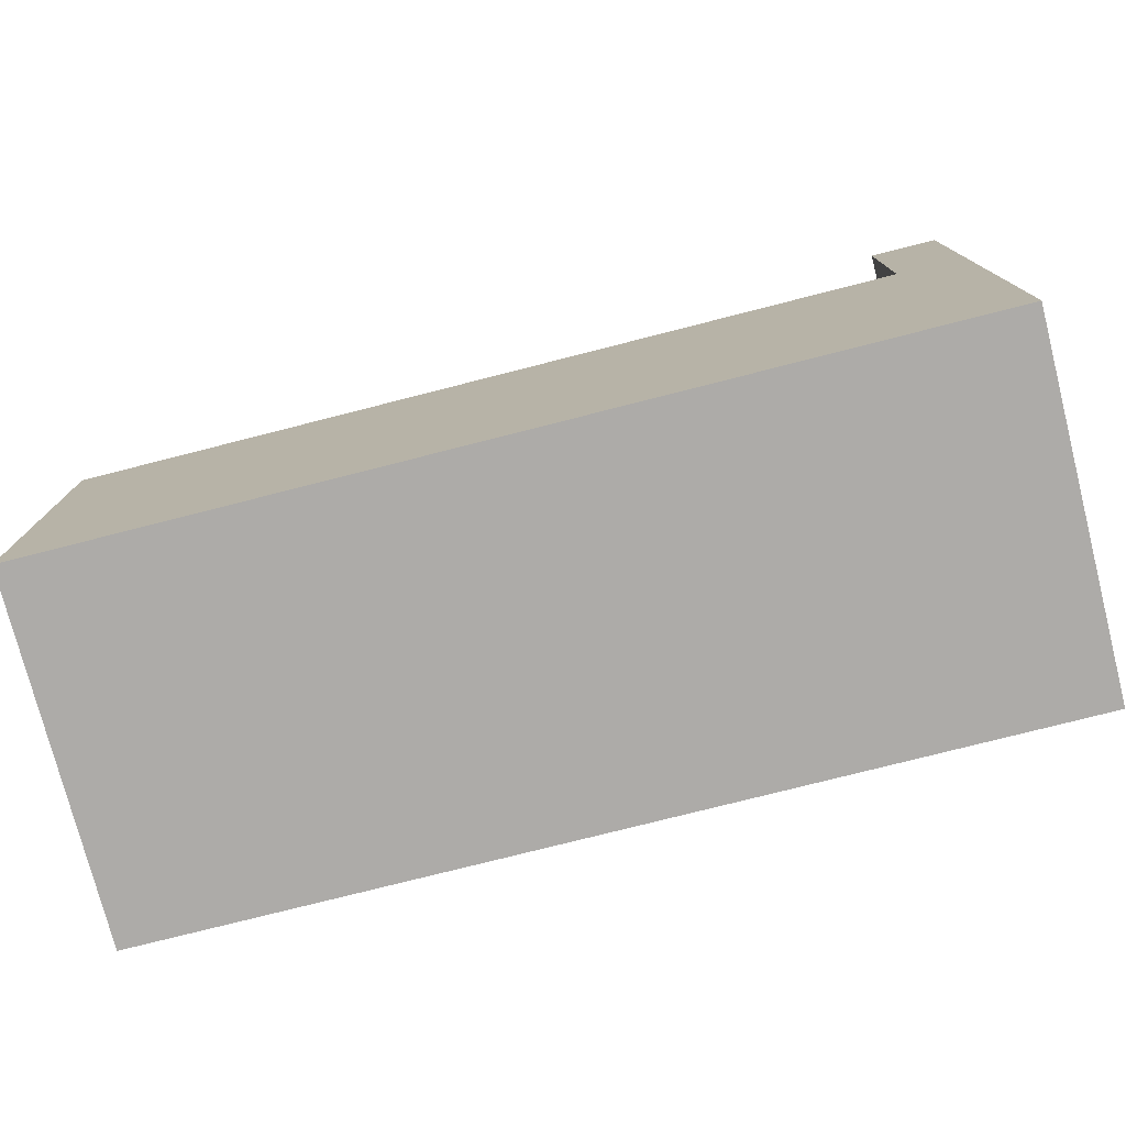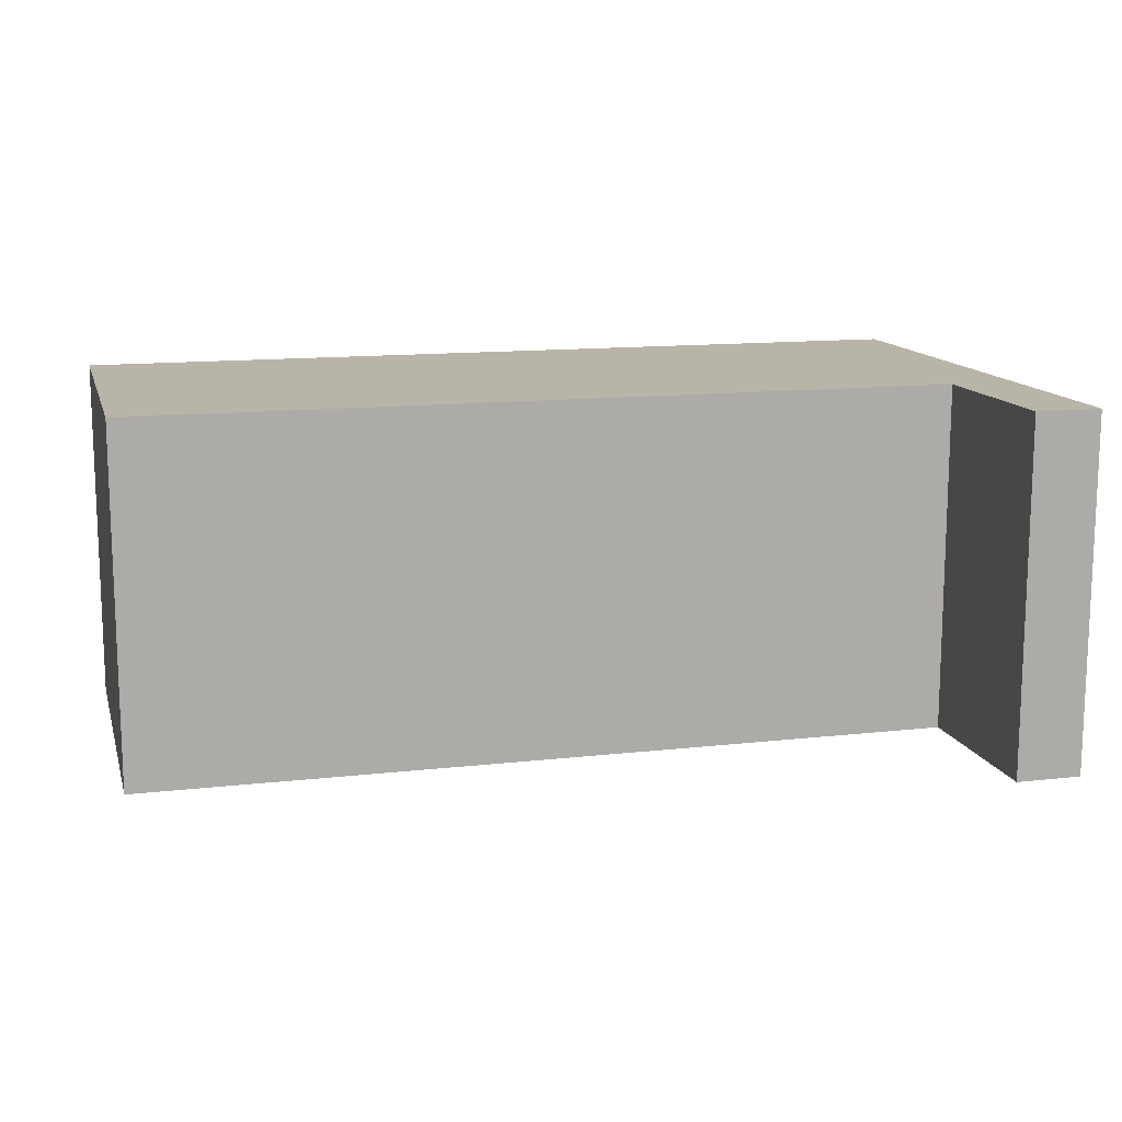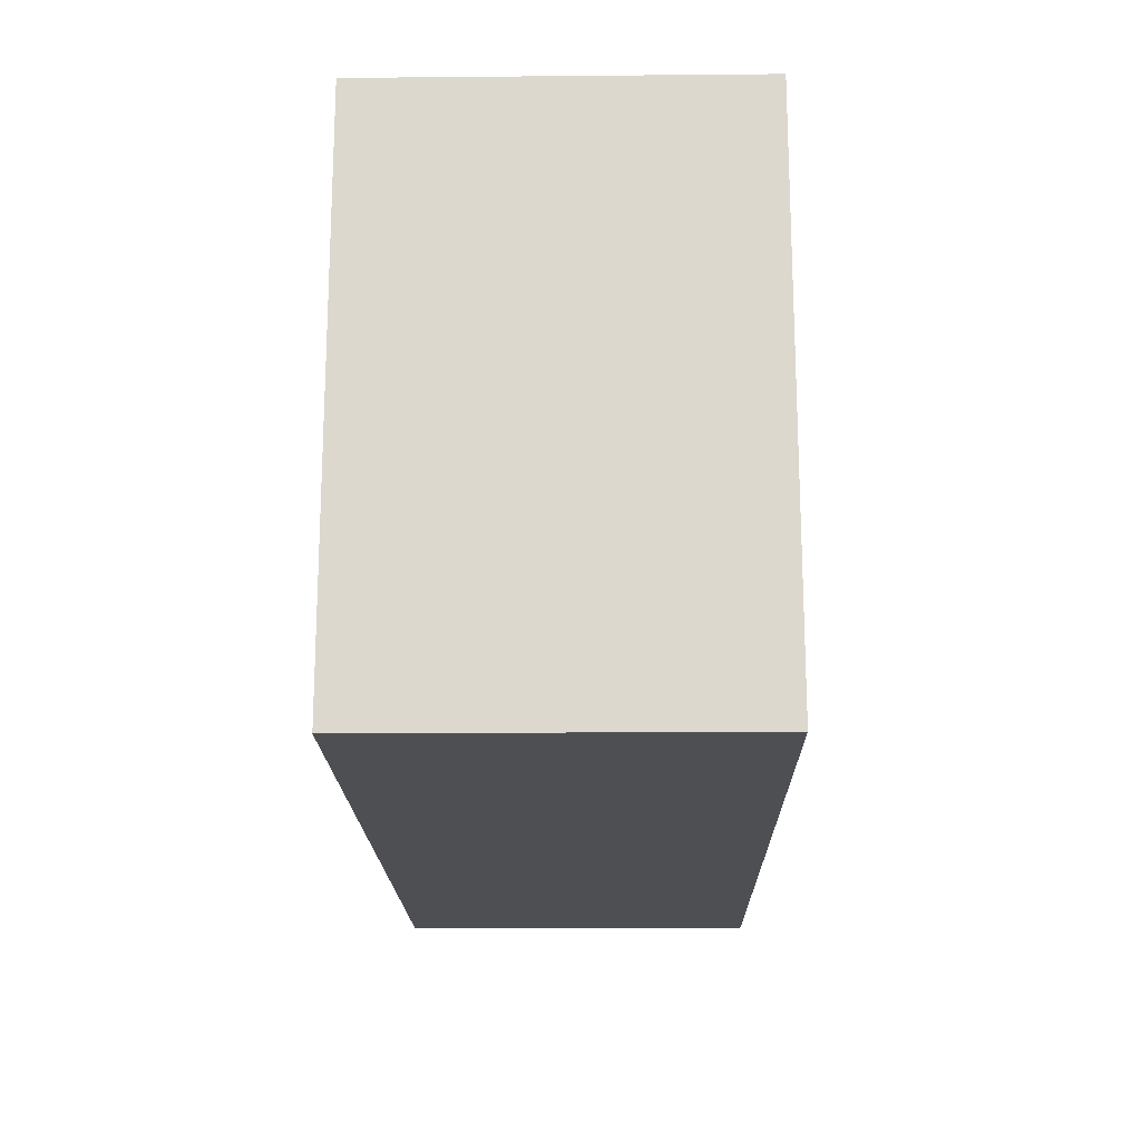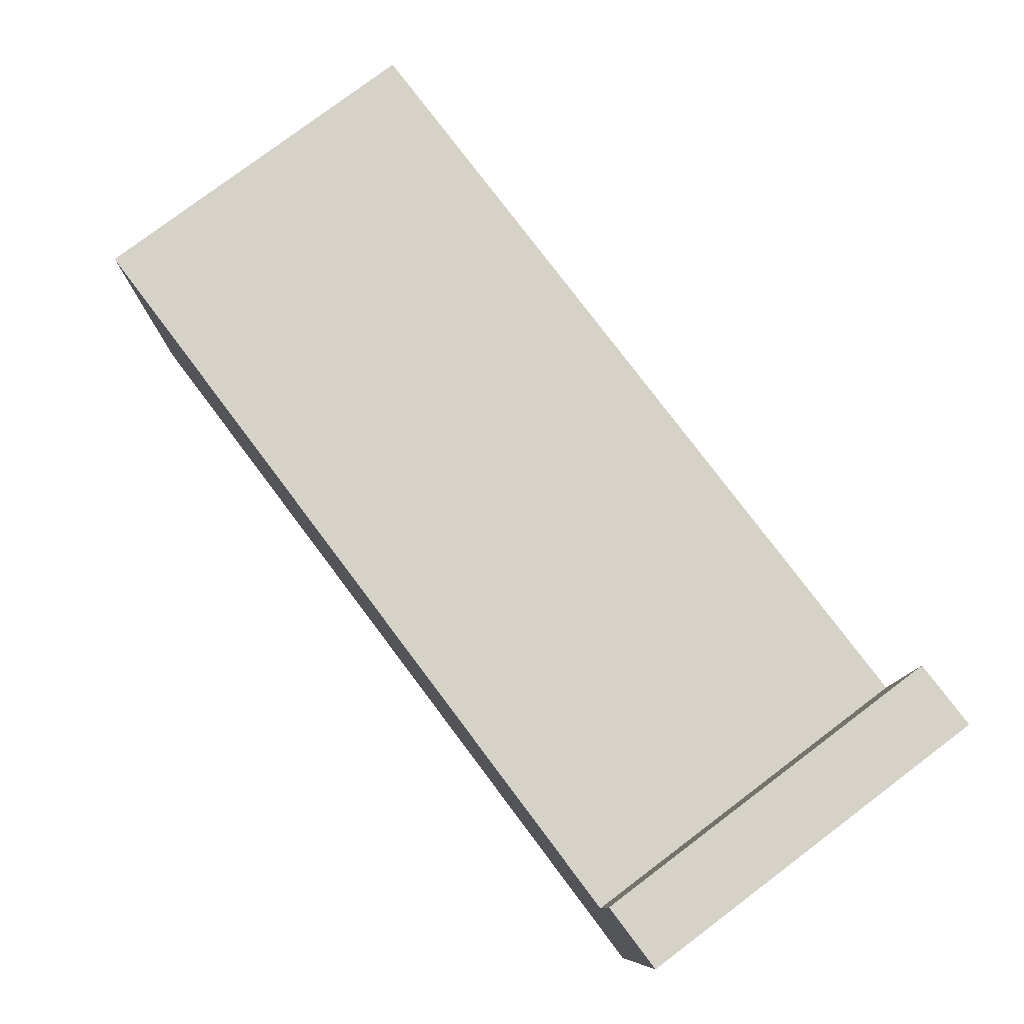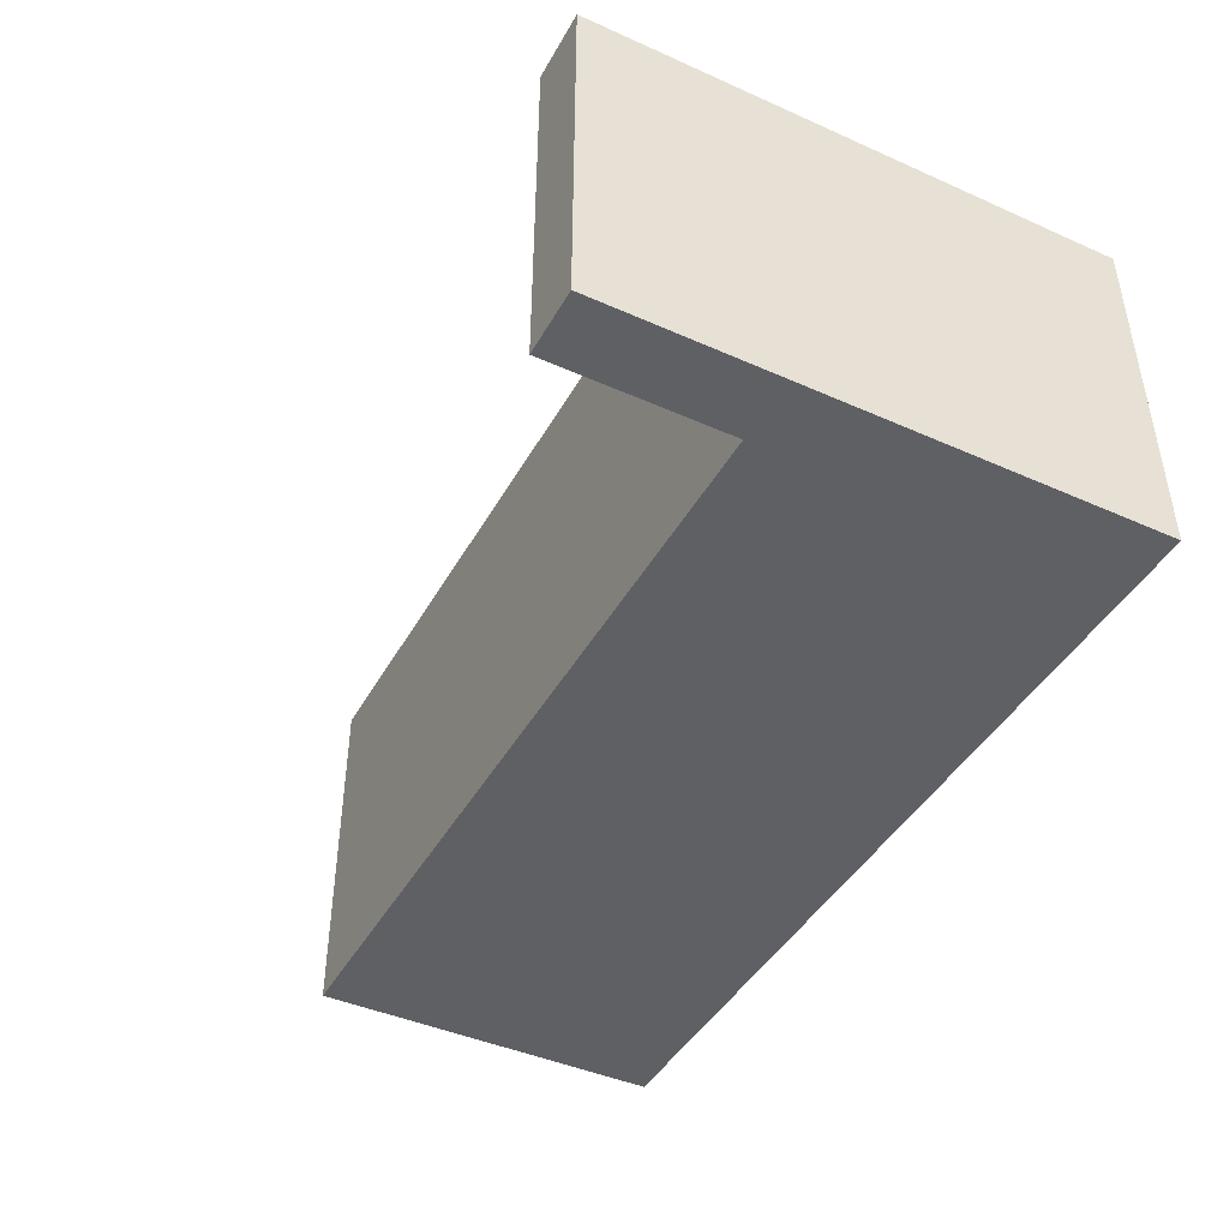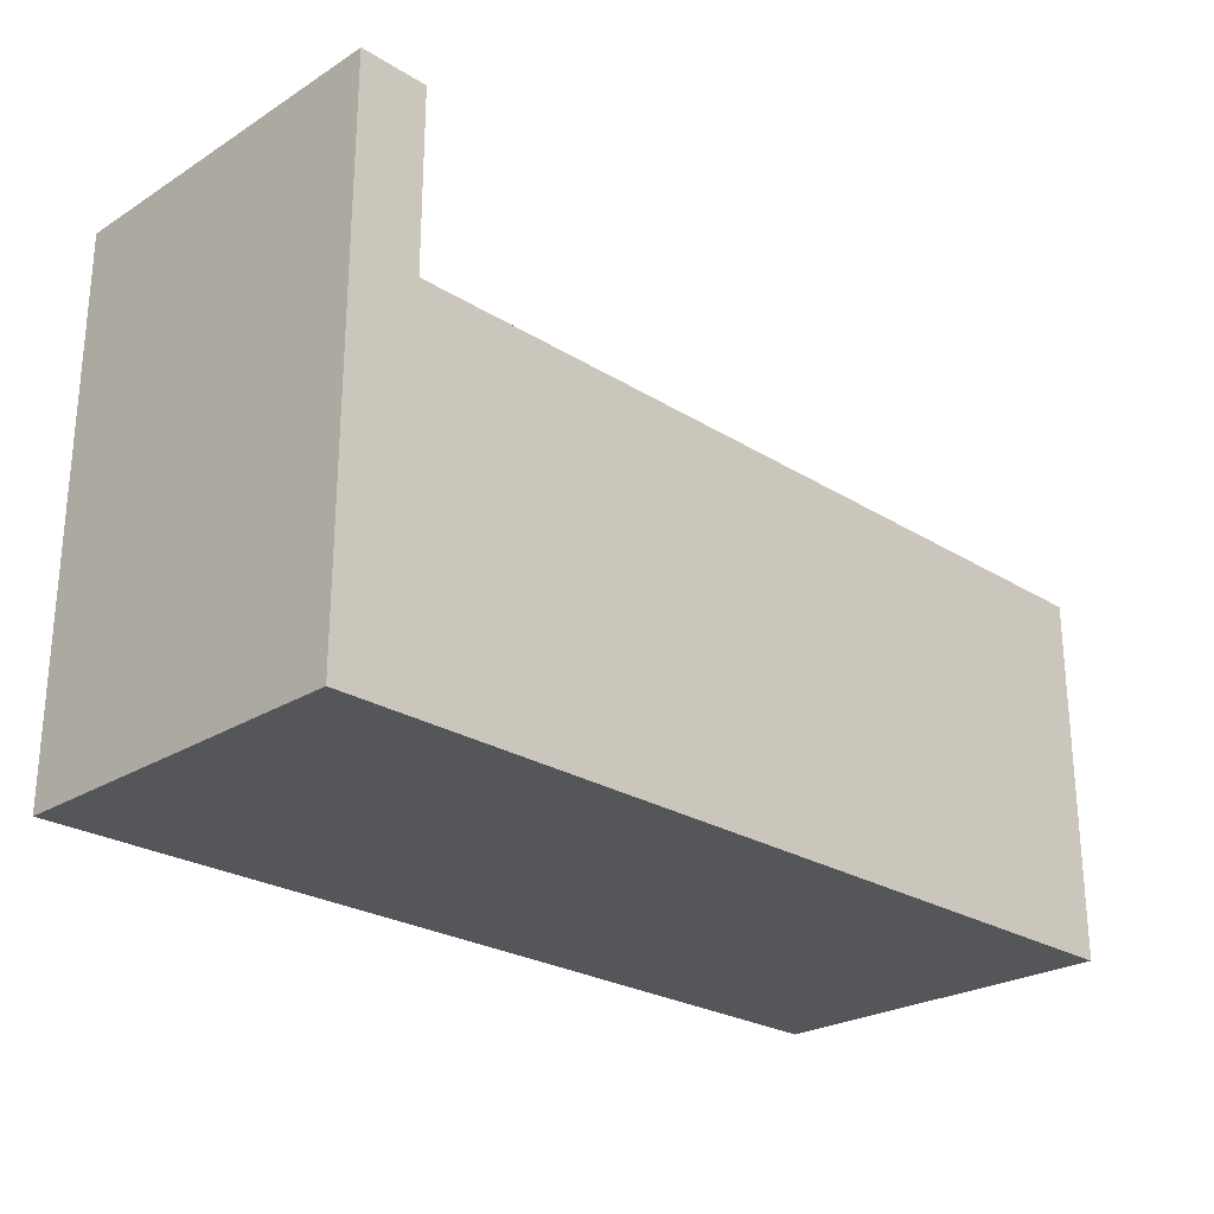
<metadata>
{"format":"obj","ext":"obj","renderer":"f3d","projection":"perspective","resolution":1024,"background":"white","views":[{"elev":-76.5,"azim":-165.7,"up":"+Y"},{"elev":13.1,"azim":165.4,"up":"+Z"},{"elev":-18.0,"azim":-89.0,"up":"+Y"},{"elev":78.6,"azim":-127.0,"up":"+Y"},{"elev":-43.6,"azim":-117.6,"up":"+Z"},{"elev":-25.3,"azim":-45.0,"up":"+Y"}]}
</metadata>
<code>
g pb_Mesh345642
v 0 0 0
v -18.5 0 0
v 0 8 0
v -18.5 8 0
v -20 0 0
v -20 0 -8
v -20 8 0
v -20 8 -8
v -18.5 0 -8
v 0 0 -8
v -18.5 8 -8
v 0 8 -8
v 0 0 -8
v 0 0 0
v 0 8 -8
v 0 8 0
v 0 8 0
v -18.5 8 0
v 0 8 -8
v -18.5 8 -8
v 0 0 -8
v -18.5 0 -8
v 0 0 0
v -18.5 0 0
v -20 0 0
v -20 0 -8
v -20 8 0
v -20 0 0
v -20 0 -8
v -20 8 -8
v -18.5 12 -8
v -18.5 12 0
v -20 12 -8
v -20 12 0
v -18.5 8 -8
v -18.5 8 0
v -18.5 12 -8
v -18.5 12 0
v -20 12 -8
v -18.5 12 -8
v -18.5 12 0
v -20 12 0
v -20 12 0
v -20 12 -8
g pb_Mesh345642_0
f 3 2 1
f 3 4 2
f 7 6 5
f 7 8 6
f 11 10 9
f 11 12 10
f 15 14 13
f 15 16 14
f 19 18 17
f 19 20 18
f 23 22 21
f 23 24 22
f 25 22 24
f 25 26 22
f 27 2 4
f 27 28 2
f 29 11 9
f 29 30 11
f 33 32 31
f 33 34 32
f 37 36 35
f 37 38 36
f 39 11 30
f 39 40 11
f 41 27 4
f 41 42 27
f 43 8 7
f 43 44 8

</code>
